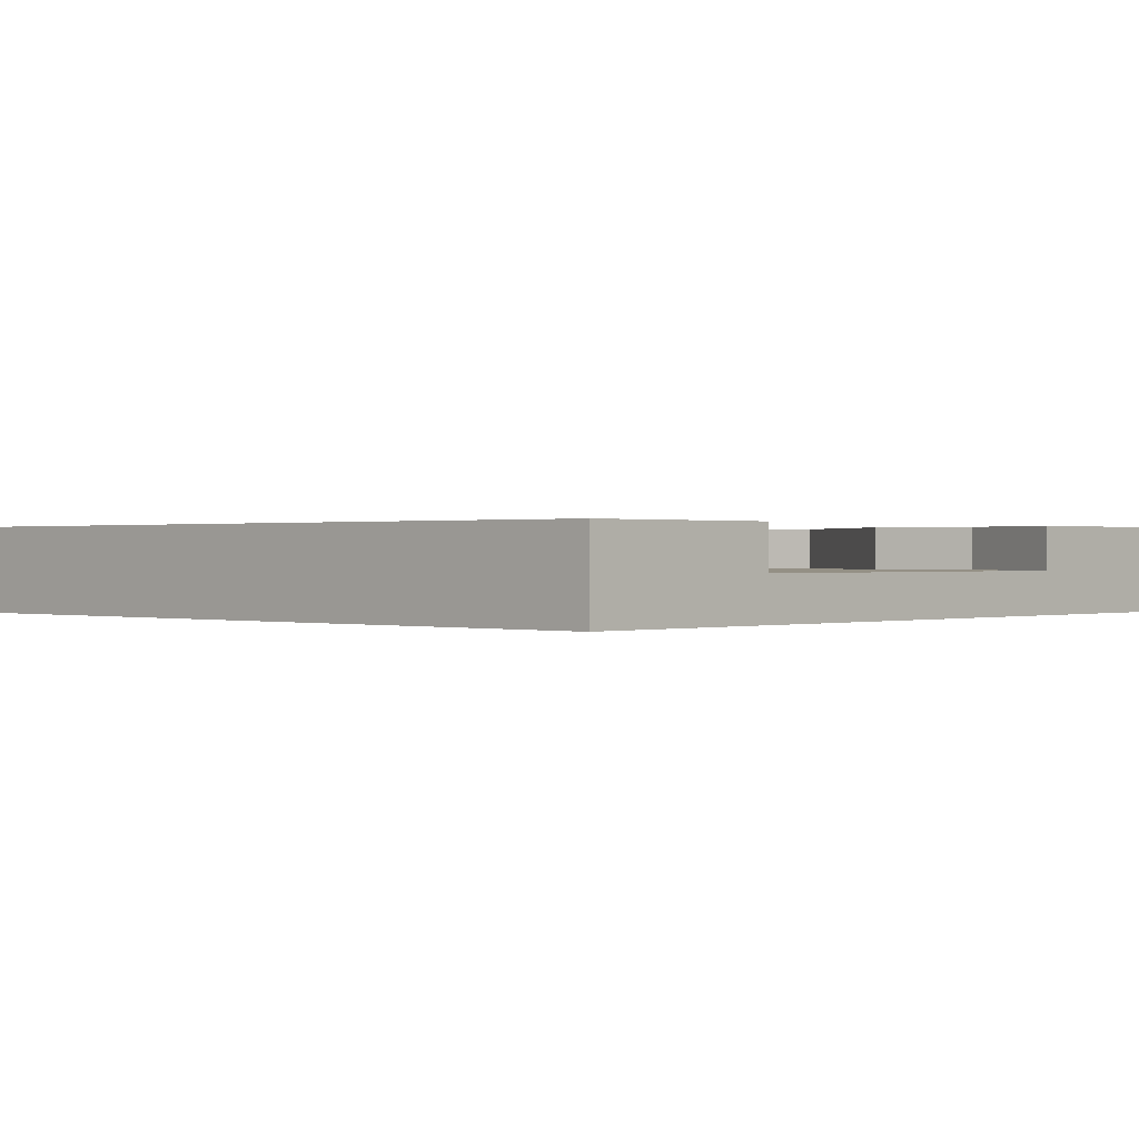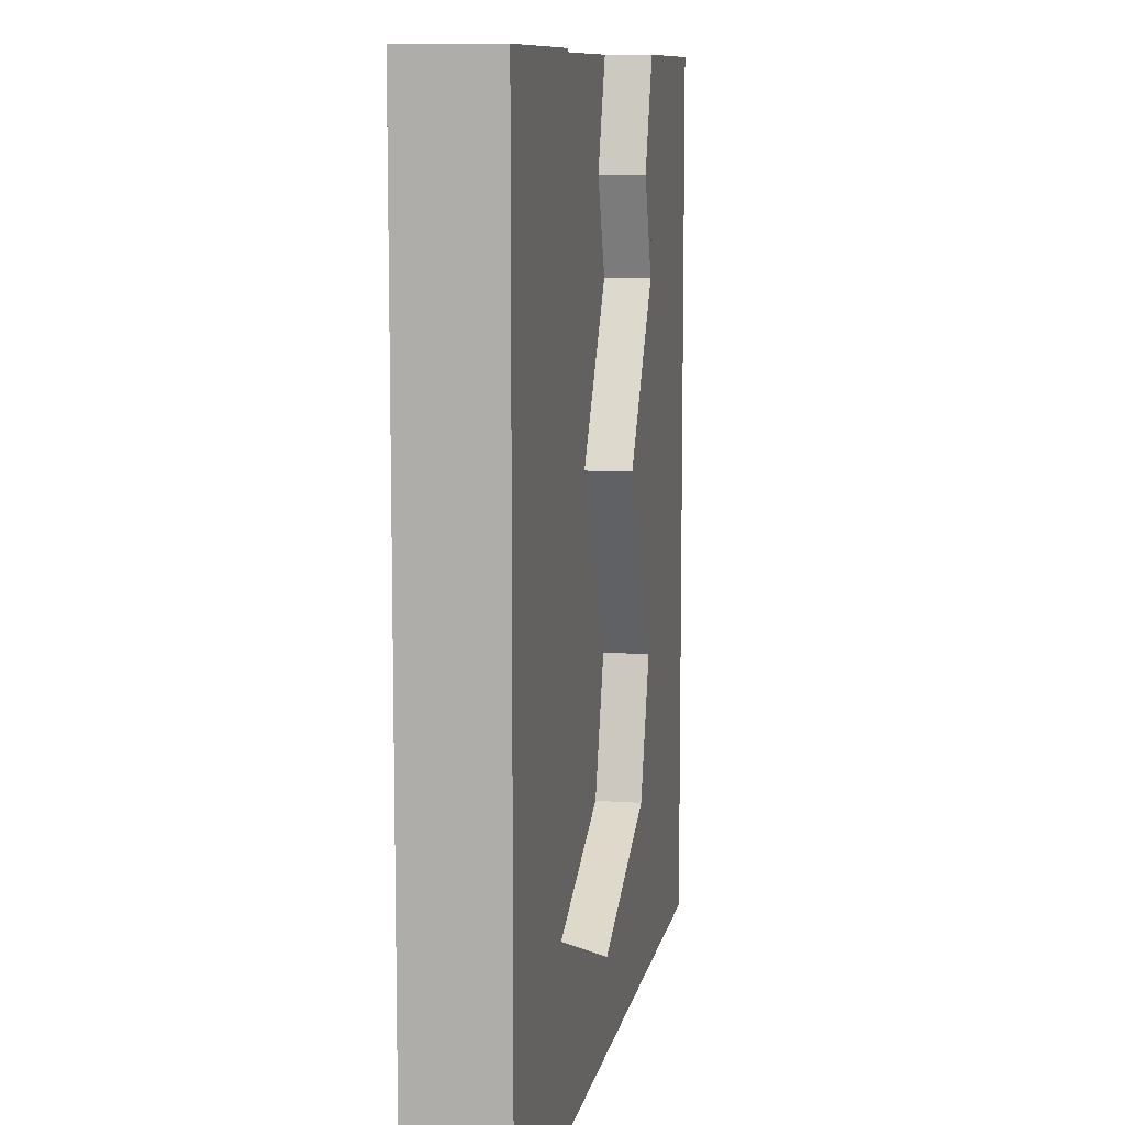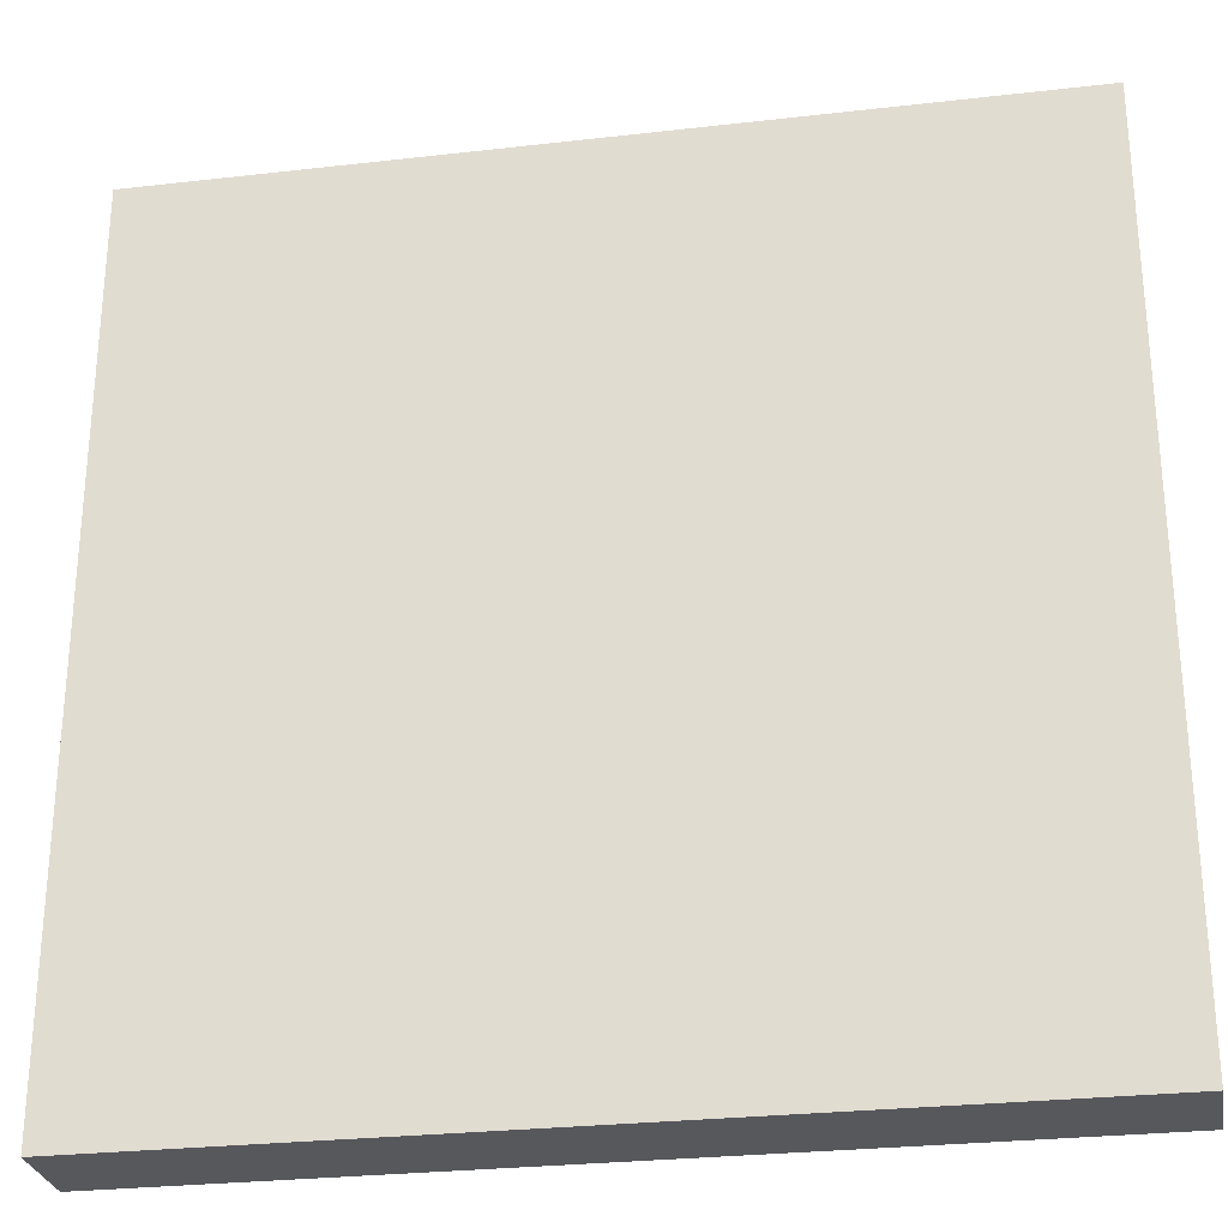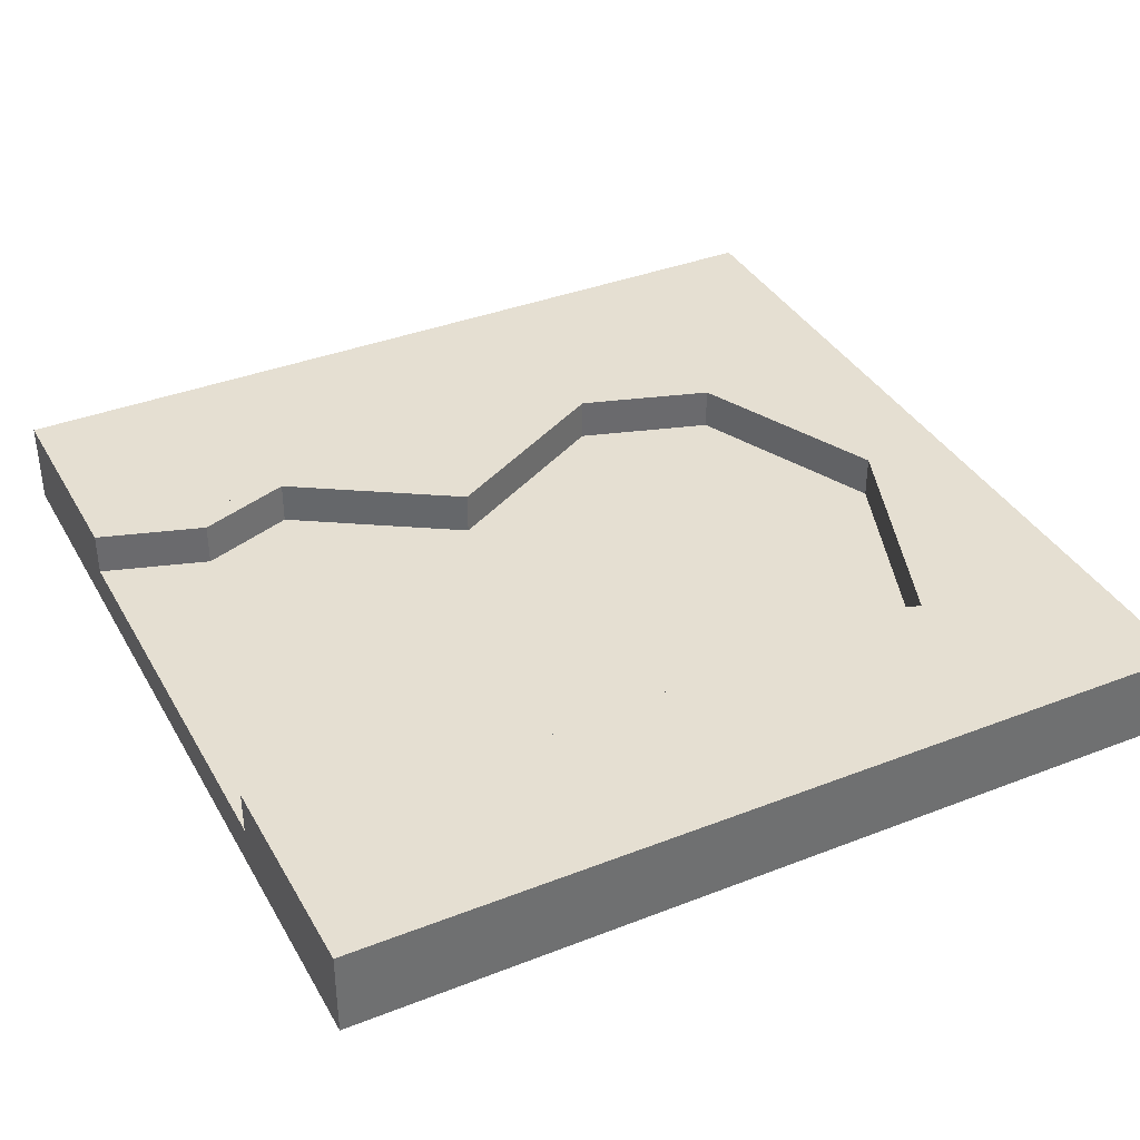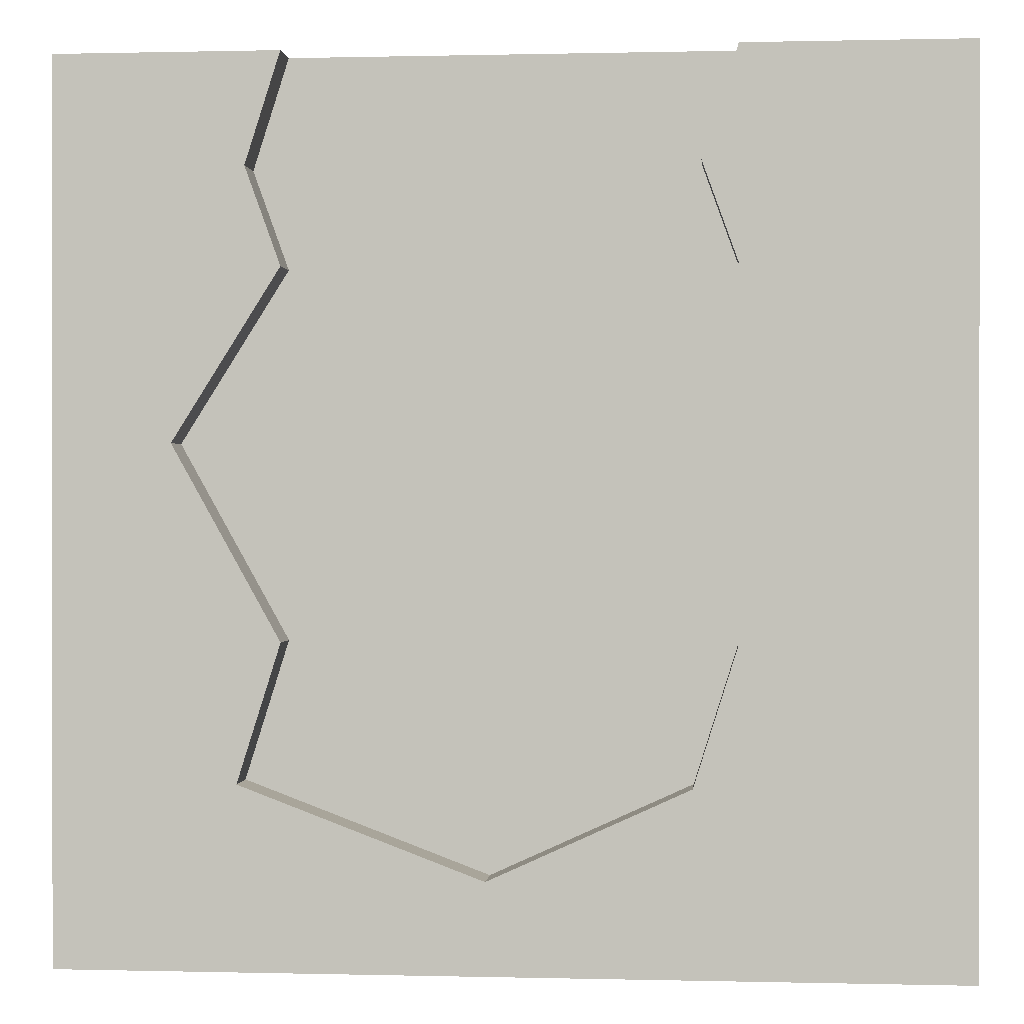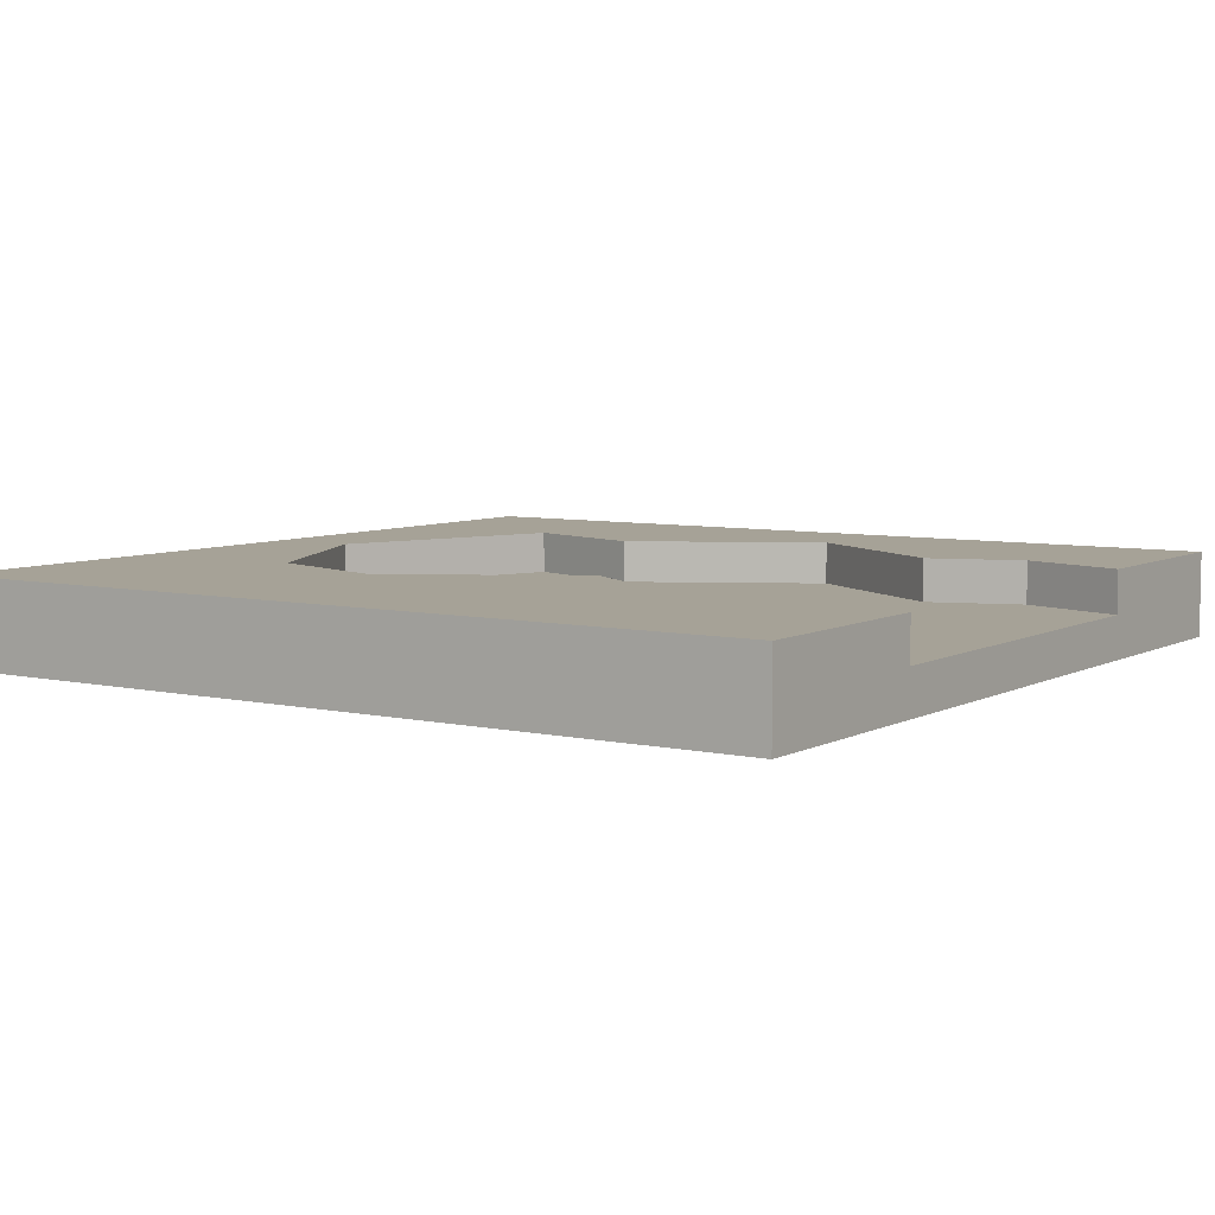
<metadata>
{"format":"obj","ext":"obj","renderer":"f3d","projection":"perspective","resolution":1024,"background":"white","views":[{"elev":0.4,"azim":-46.4,"up":"+Y"},{"elev":9.8,"azim":100.4,"up":"+Z"},{"elev":-27.9,"azim":9.9,"up":"+Z"},{"elev":37.3,"azim":63.4,"up":"+Y"},{"elev":0.3,"azim":-174.6,"up":"+Z"},{"elev":6.4,"azim":-56.2,"up":"+Y"}]}
</metadata>
<code>
g Mesh1 Plate_River_Dirt Model
v 3 0 -0
v 2.241 0.15 -0
v 0 0 -0
f 1 2 3
v 3 0.3 -0
f 2 1 4
v 3 0 -3
f 5 4 1
v 3 0.3 -3
f 4 5 6
v 0 0.3 -3
f 5 7 6
v 0 0 -3
f 7 5 8
f 5 3 8
f 3 5 1
f 3 7 8
v 0 0.3 -0
f 7 3 9
v 0.7587 0.15 -0
f 3 10 9
f 10 3 2
v 0.8776 0.15 -0.3719
f 2 11 10
v 1.121 0.15 -1.275
f 11 2 12
v 1.573 0.15 -2.694
f 12 2 13
v 2.241 0.15 -1.924
f 13 2 14
v 2.241 0.15 -0.701
f 14 2 15
v 2.36 0.15 -0.3719
f 16 15 2
v 2.241 0.3 -0.701
f 16 17 15
v 2.36 0.3 -0.3719
f 17 16 18
f 2 18 16
v 2.241 0.3 -0
f 18 2 19
f 2 4 19
f 4 18 19
v 2.604 0.3 -1.275
f 18 4 20
f 6 20 4
v 2.387 0.3 -2.387
f 6 21 20
v 1.573 0.3 -2.694
f 6 22 21
f 7 22 6
v 0.9049 0.3 -2.387
f 7 23 22
v 0.7587 0.3 -1.924
f 7 24 23
v 0.7587 0.3 -0
f 7 25 24
f 25 7 9
f 9 10 25
f 11 25 10
v 0.8776 0.3 -0.3719
f 25 11 26
v 0.7587 0.15 -0.701
f 27 26 11
v 0.7587 0.3 -0.701
f 26 27 28
f 12 28 27
v 1.121 0.3 -1.275
f 28 12 29
v 0.7587 0.15 -1.924
f 30 29 12
f 29 30 24
v 0.9049 0.15 -2.387
f 31 24 30
f 24 31 23
f 31 22 23
f 22 31 13
f 31 12 13
f 12 31 30
f 13 21 22
v 2.387 0.15 -2.387
f 21 13 32
f 13 14 32
f 14 21 32
v 2.241 0.3 -1.924
f 21 14 33
v 2.604 0.15 -1.275
f 34 33 14
f 33 34 20
f 15 20 34
f 20 15 17
f 20 17 18
f 34 14 15
f 20 21 33
f 29 24 28
f 24 25 28
f 26 28 25
f 12 27 11

</code>
